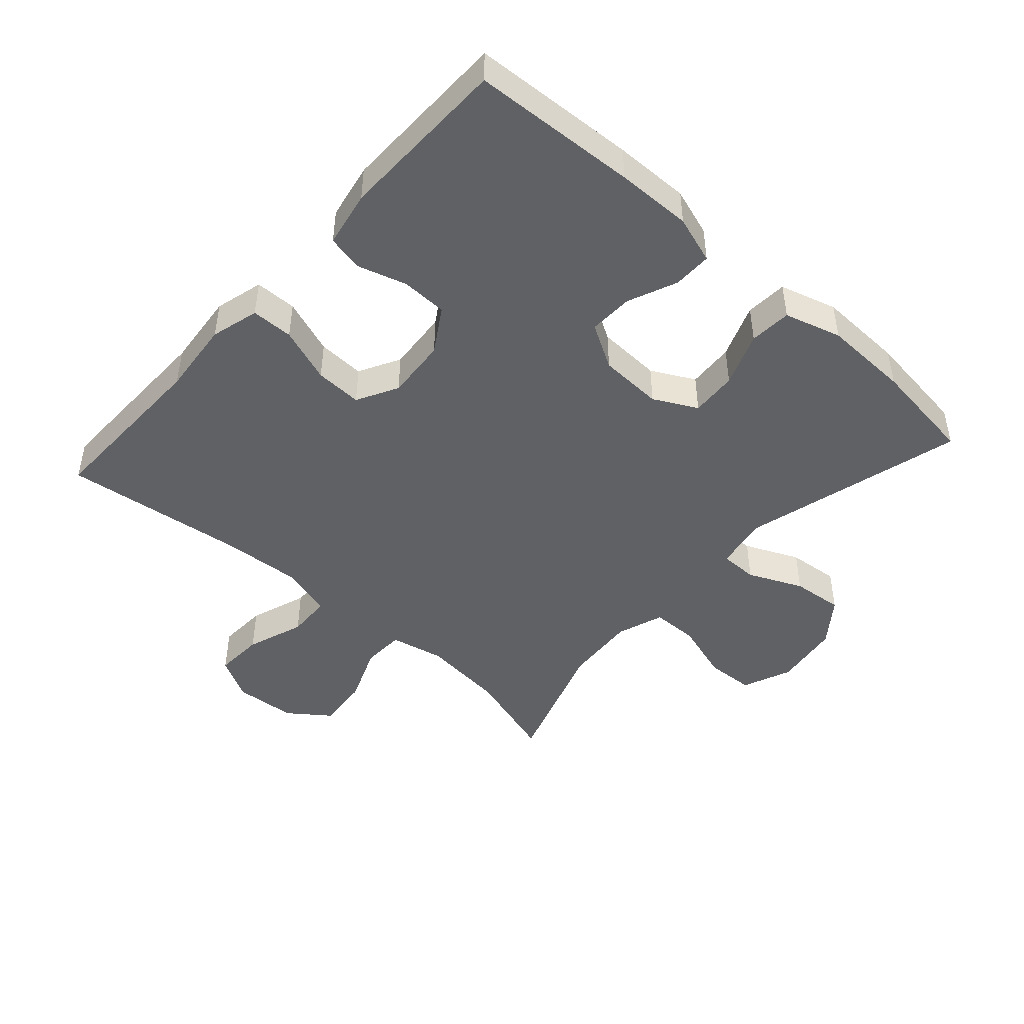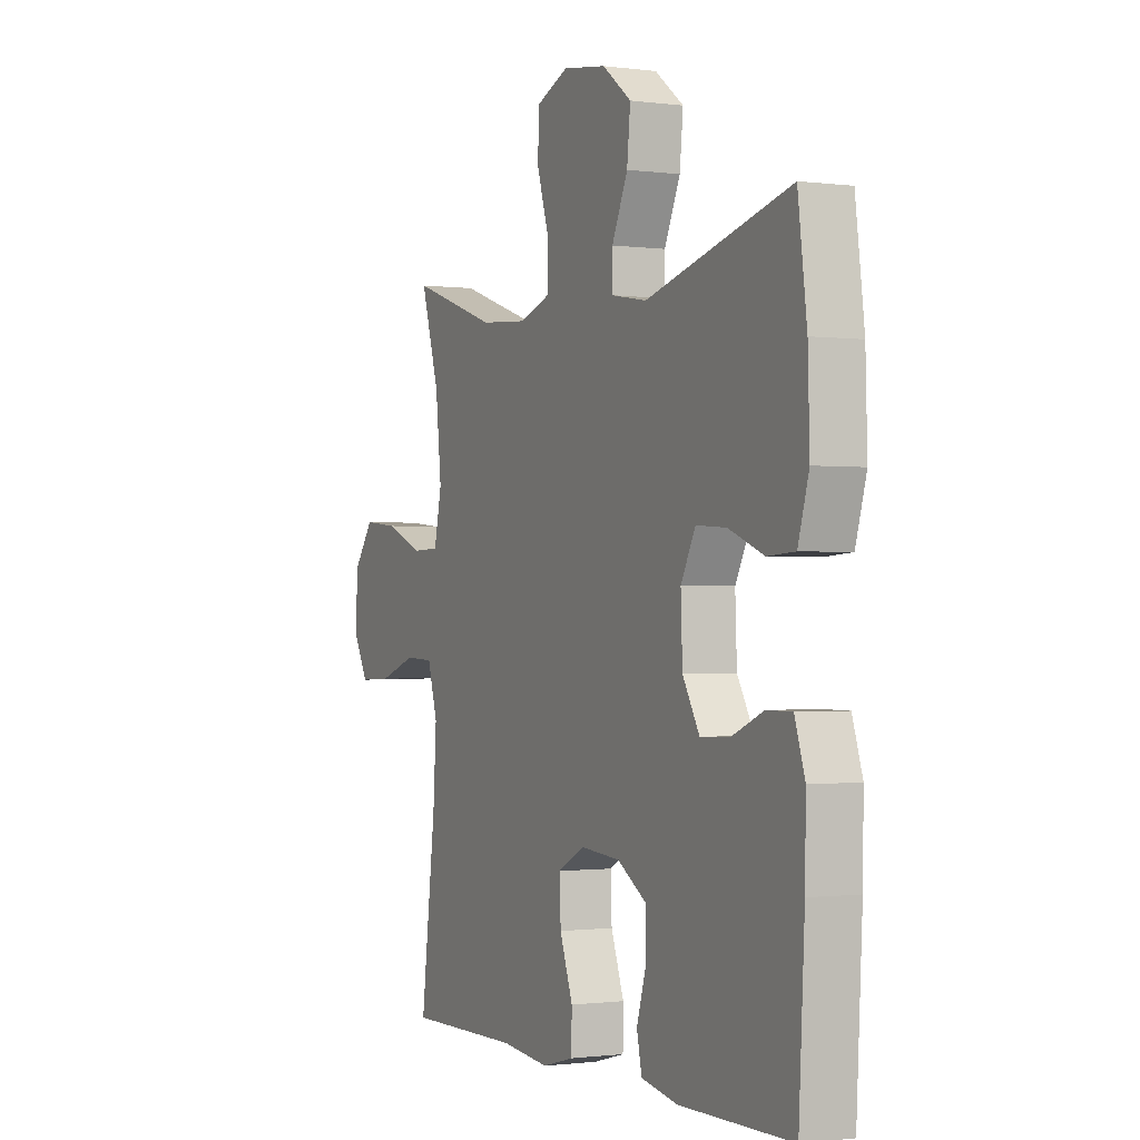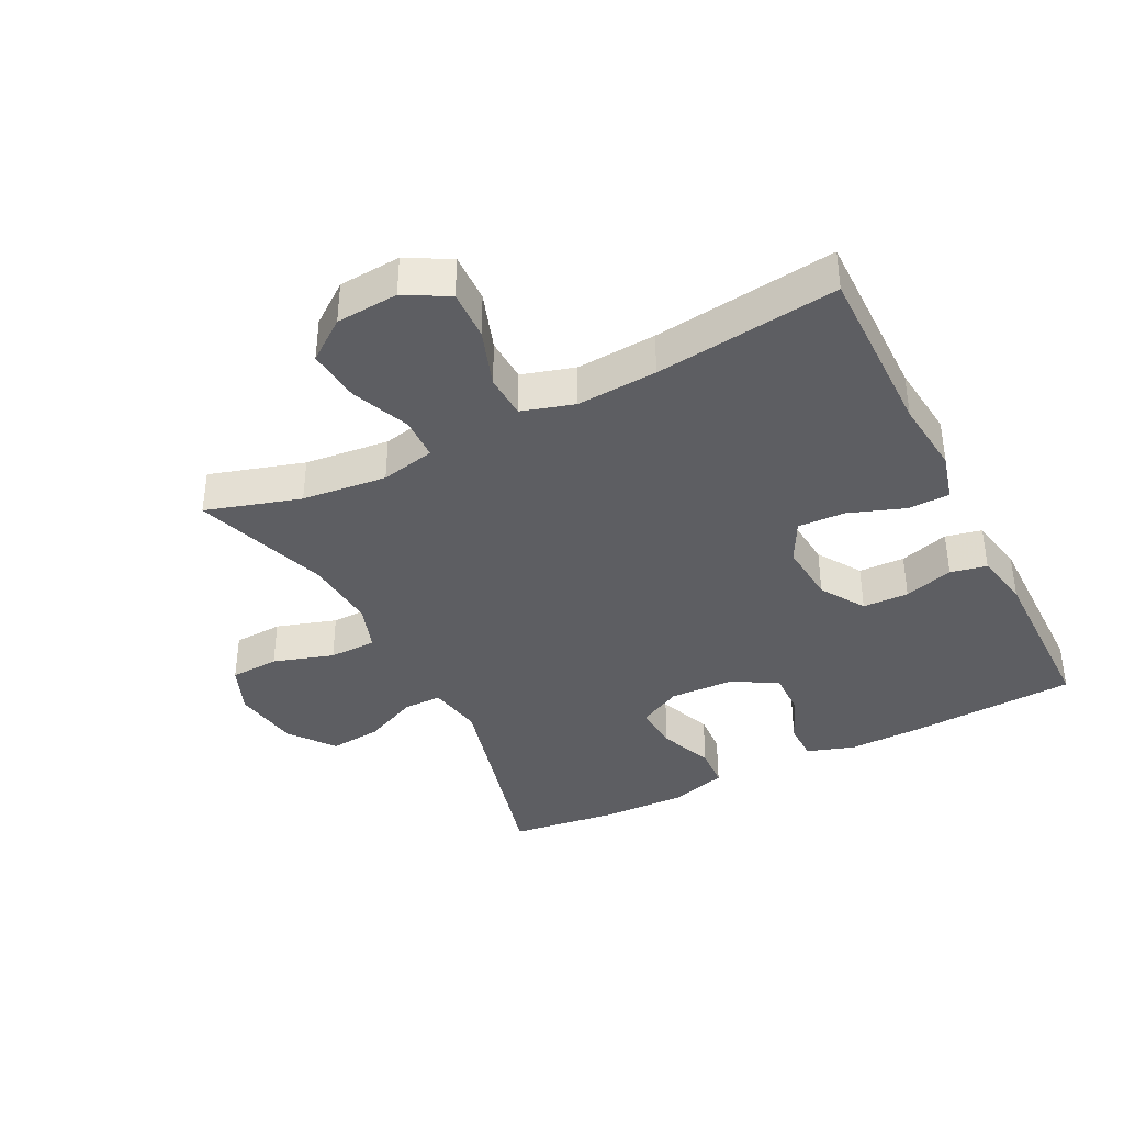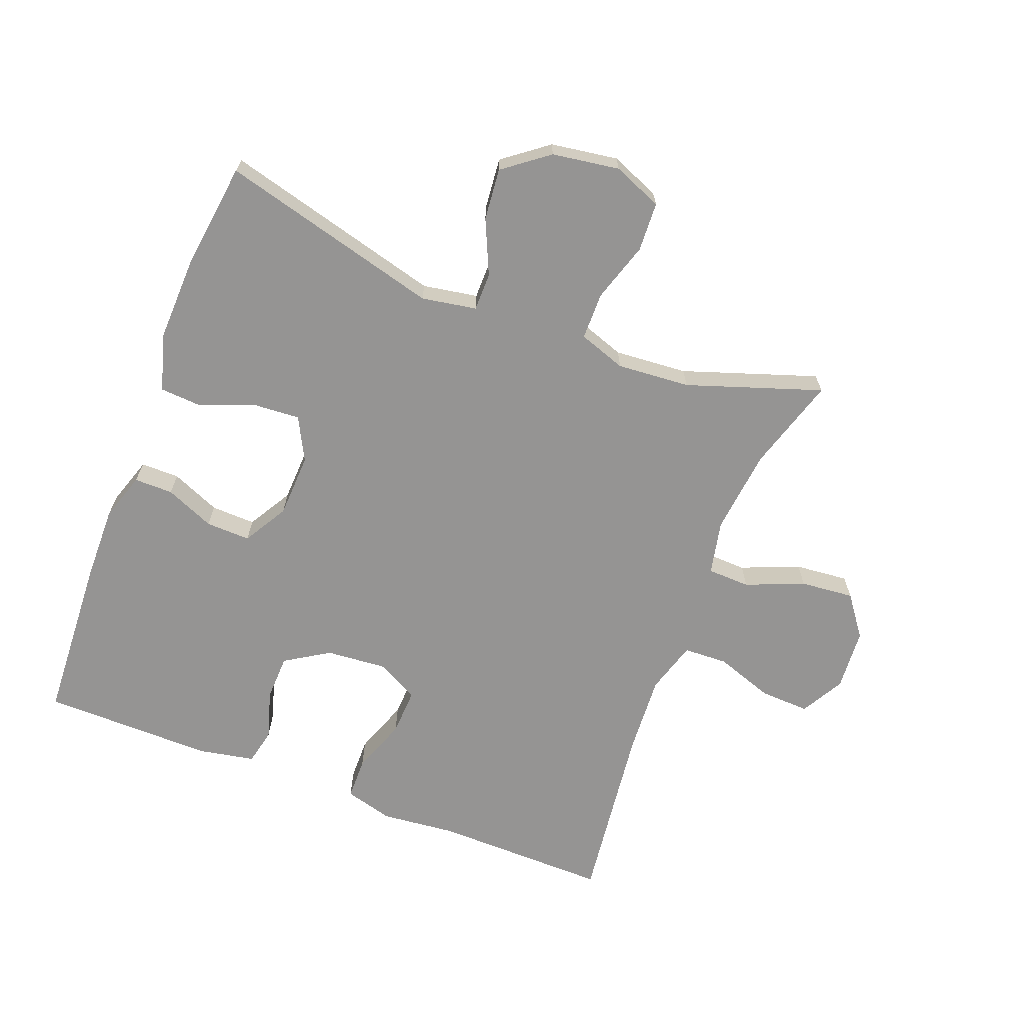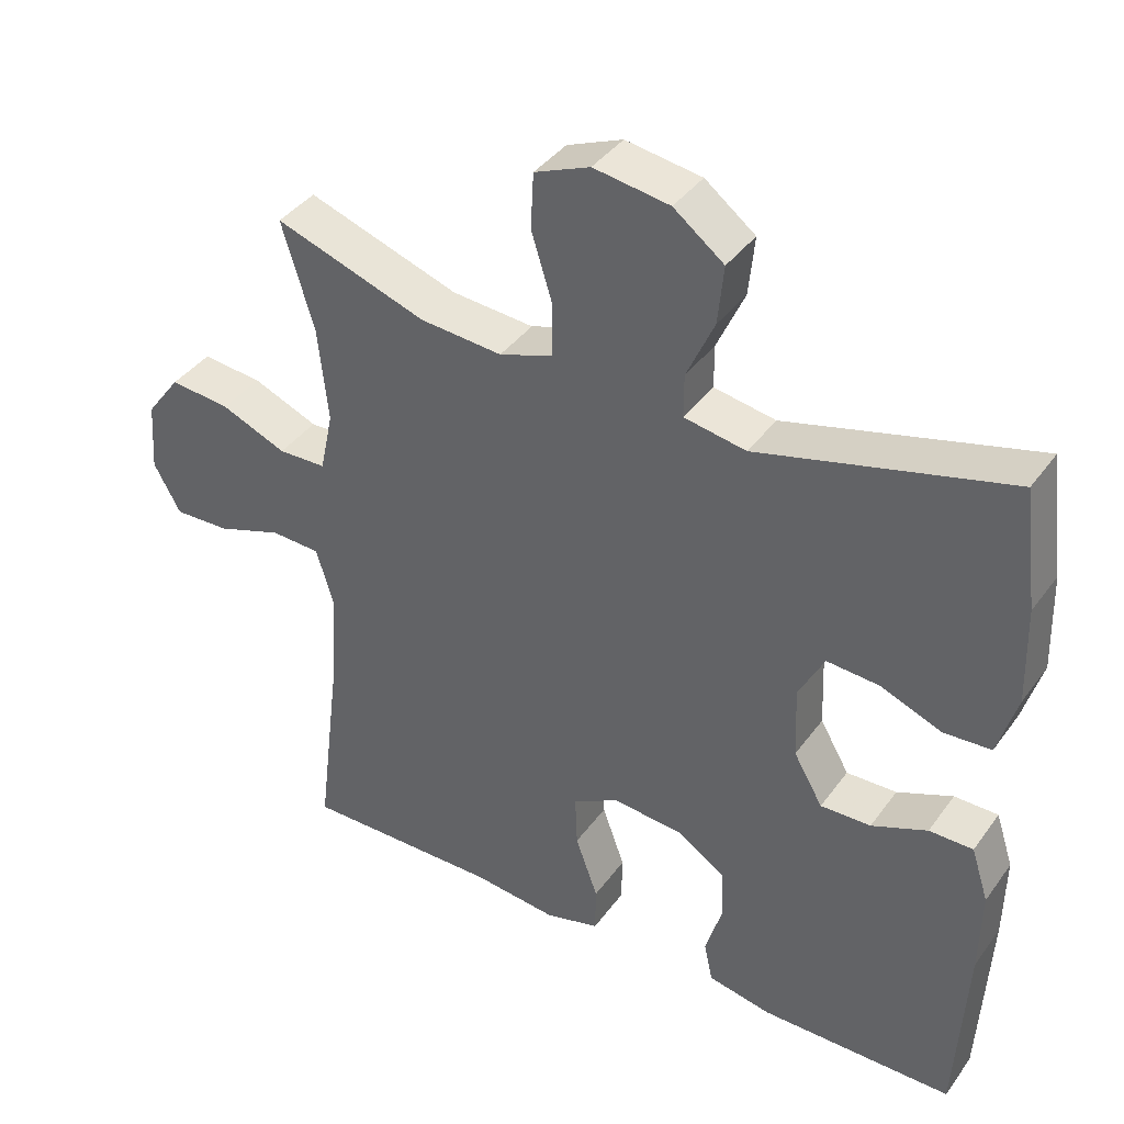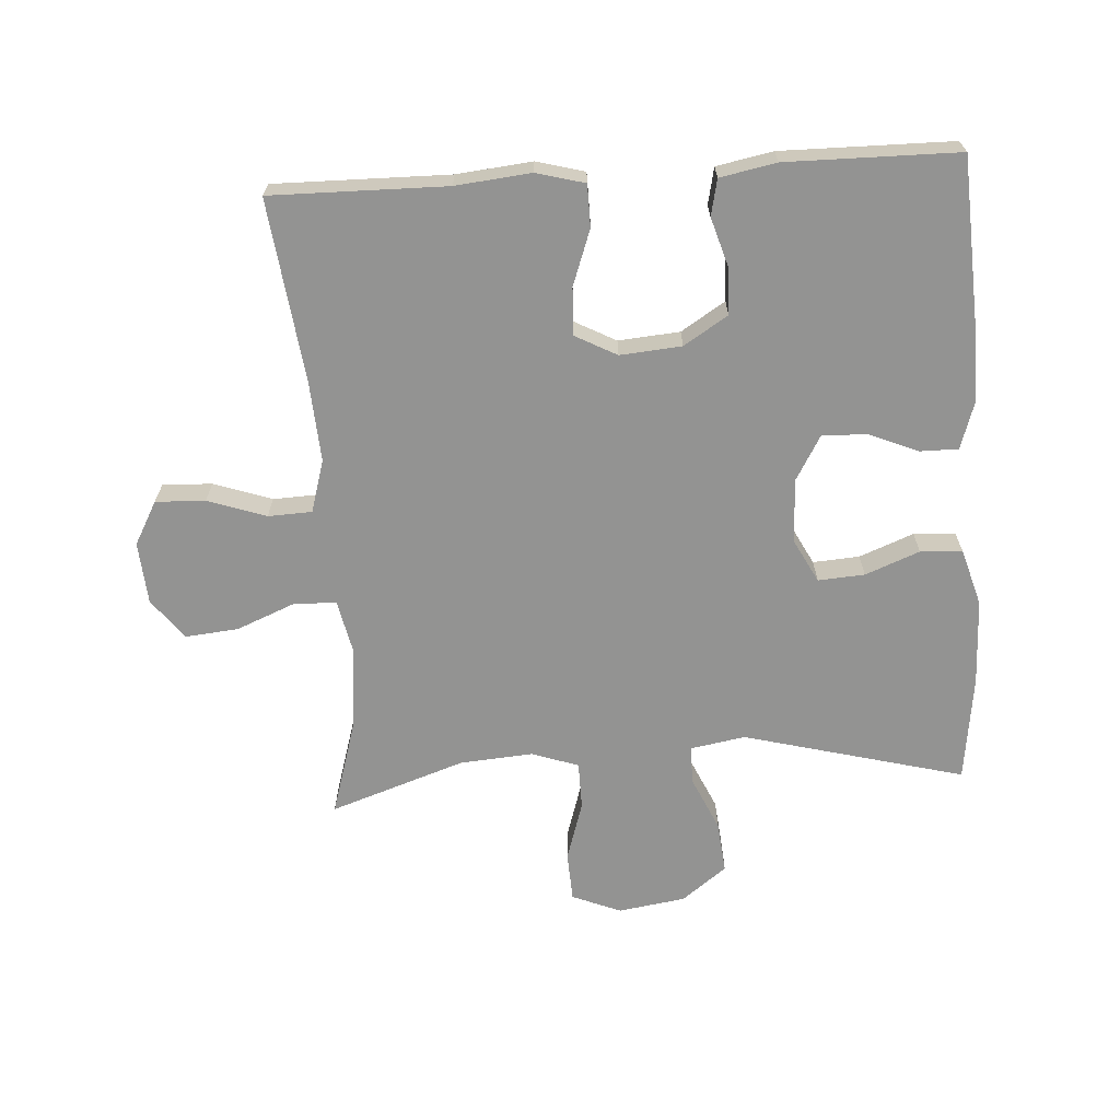
<metadata>
{"format":"obj","ext":"obj","renderer":"f3d","projection":"perspective","resolution":1024,"background":"white","views":[{"elev":-46.0,"azim":-132.0,"up":"+Y"},{"elev":-1.0,"azim":-115.9,"up":"+Z"},{"elev":-38.5,"azim":116.9,"up":"+Y"},{"elev":-67.2,"azim":-21.2,"up":"+Y"},{"elev":39.3,"azim":-147.8,"up":"+Z"},{"elev":-66.7,"azim":-176.4,"up":"+Y"}]}
</metadata>
<code>
v 0.5 0.07 0.5
v 0.456 0.07 0.354
v 0.442 0.07 0.223
v 0.46 0.07 0.139
v 0.526 0.07 0.137
v 0.616 0.07 0.174
v 0.699 0.07 0.182
v 0.746 0.07 0.119
v 0.753 0.07 0.023
v 0.716 0.07 -0.044
v 0.639 0.07 -0.041
v 0.549 0.07 -0.01
v 0.481 0.07 -0.013
v 0.457 0.07 -0.094
v 0.465 0.07 -0.218
v 0.5 0.07 -0.5
v 0.229 0.07 -0.497
v 0.113 0.07 -0.509
v 0.038 0.07 -0.489
v 0.037 0.07 -0.424
v 0.068 0.07 -0.338
v 0.071 0.07 -0.265
v 0.007 0.07 -0.231
v -0.088 0.07 -0.239
v -0.156 0.07 -0.282
v -0.158 0.07 -0.353
v -0.135 0.07 -0.429
v -0.147 0.07 -0.485
v -0.234 0.07 -0.502
v -0.5 0.07 -0.5
v -0.514 0.07 -0.244
v -0.516 0.07 -0.127
v -0.492 0.07 -0.053
v -0.432 0.07 -0.053
v -0.356 0.07 -0.085
v -0.287 0.07 -0.087
v -0.247 0.07 -0.018
v -0.243 0.07 0.081
v -0.278 0.07 0.148
v -0.35 0.07 0.143
v -0.434 0.07 0.11
v -0.499 0.07 0.114
v -0.525 0.07 0.202
v -0.521 0.07 0.336
v -0.5 0.07 0.5
v -0.158 0.07 0.411
v -0.073 0.07 0.426
v -0.073 0.07 0.485
v -0.111 0.07 0.569
v -0.119 0.07 0.649
v -0.05 0.07 0.702
v 0.054 0.07 0.718
v 0.13 0.07 0.687
v 0.134 0.07 0.611
v 0.105 0.07 0.518
v 0.106 0.07 0.445
v 0.179 0.07 0.42
v 0.292 0.07 0.429
v 0.5 0 0.5
v 0.456 0 0.354
v 0.442 0 0.223
v 0.46 0 0.139
v 0.526 0 0.137
v 0.616 0 0.174
v 0.699 0 0.182
v 0.746 0 0.119
v 0.753 0 0.023
v 0.716 0 -0.044
v 0.639 0 -0.041
v 0.549 0 -0.01
v 0.481 0 -0.013
v 0.457 0 -0.094
v 0.465 0 -0.218
v 0.5 0 -0.5
v 0.229 0 -0.497
v 0.113 0 -0.509
v 0.038 0 -0.489
v 0.037 0 -0.424
v 0.068 0 -0.338
v 0.071 0 -0.265
v 0.007 0 -0.231
v -0.088 0 -0.239
v -0.156 0 -0.282
v -0.158 0 -0.353
v -0.135 0 -0.429
v -0.147 0 -0.485
v -0.234 0 -0.502
v -0.5 0 -0.5
v -0.514 0 -0.244
v -0.516 0 -0.127
v -0.492 0 -0.053
v -0.432 0 -0.053
v -0.356 0 -0.085
v -0.287 0 -0.087
v -0.247 0 -0.018
v -0.243 0 0.081
v -0.278 0 0.148
v -0.35 0 0.143
v -0.434 0 0.11
v -0.499 0 0.114
v -0.525 0 0.202
v -0.521 0 0.336
v -0.5 0 0.5
v -0.158 0 0.411
v -0.073 0 0.426
v -0.073 0 0.485
v -0.111 0 0.569
v -0.119 0 0.649
v -0.05 0 0.702
v 0.054 0 0.718
v 0.13 0 0.687
v 0.134 0 0.611
v 0.105 0 0.518
v 0.106 0 0.445
v 0.179 0 0.42
v 0.292 0 0.429
f 52 53 54 55
f 52 55 56
f 51 52 56
f 48 49 50 51
f 47 48 51 56
f 46 47 56 57
f 44 45 46
f 43 44 46 57
f 40 41 42 43
f 39 40 43 57
f 32 33 34 35
f 32 35 36
f 31 32 36
f 30 31 36
f 29 30 36 37
f 26 27 28 29
f 25 26 29 37
f 18 19 20 21
f 17 18 21 22
f 15 16 17 22
f 14 15 22 23
f 9 10 11 12
f 9 12 13
f 8 9 13
f 5 6 7 8
f 4 5 8 13
f 3 4 13 14
f 58 1 2
f 58 2 3
f 38 39 57 58
f 24 25 37 38
f 23 24 38 58
f 3 14 23 58
f 113 112 111 110
f 114 113 110
f 114 110 109
f 109 108 107 106
f 114 109 106 105
f 115 114 105 104
f 104 103 102
f 115 104 102 101
f 101 100 99 98
f 115 101 98 97
f 93 92 91 90
f 94 93 90
f 94 90 89
f 94 89 88
f 95 94 88 87
f 87 86 85 84
f 95 87 84 83
f 79 78 77 76
f 80 79 76 75
f 80 75 74 73
f 81 80 73 72
f 70 69 68 67
f 71 70 67
f 71 67 66
f 66 65 64 63
f 71 66 63 62
f 72 71 62 61
f 60 59 116
f 61 60 116
f 116 115 97 96
f 96 95 83 82
f 116 96 82 81
f 116 81 72 61
f 1 59 60 2
f 2 60 61 3
f 3 61 62 4
f 4 62 63 5
f 5 63 64 6
f 6 64 65 7
f 7 65 66 8
f 8 66 67 9
f 9 67 68 10
f 10 68 69 11
f 11 69 70 12
f 12 70 71 13
f 13 71 72 14
f 14 72 73 15
f 15 73 74 16
f 16 74 75 17
f 17 75 76 18
f 18 76 77 19
f 19 77 78 20
f 20 78 79 21
f 21 79 80 22
f 22 80 81 23
f 23 81 82 24
f 24 82 83 25
f 25 83 84 26
f 26 84 85 27
f 27 85 86 28
f 28 86 87 29
f 29 87 88 30
f 30 88 89 31
f 31 89 90 32
f 32 90 91 33
f 33 91 92 34
f 34 92 93 35
f 35 93 94 36
f 36 94 95 37
f 37 95 96 38
f 38 96 97 39
f 39 97 98 40
f 40 98 99 41
f 41 99 100 42
f 42 100 101 43
f 43 101 102 44
f 44 102 103 45
f 45 103 104 46
f 46 104 105 47
f 47 105 106 48
f 48 106 107 49
f 49 107 108 50
f 50 108 109 51
f 51 109 110 52
f 52 110 111 53
f 53 111 112 54
f 54 112 113 55
f 55 113 114 56
f 56 114 115 57
f 57 115 116 58
f 58 116 59 1

</code>
